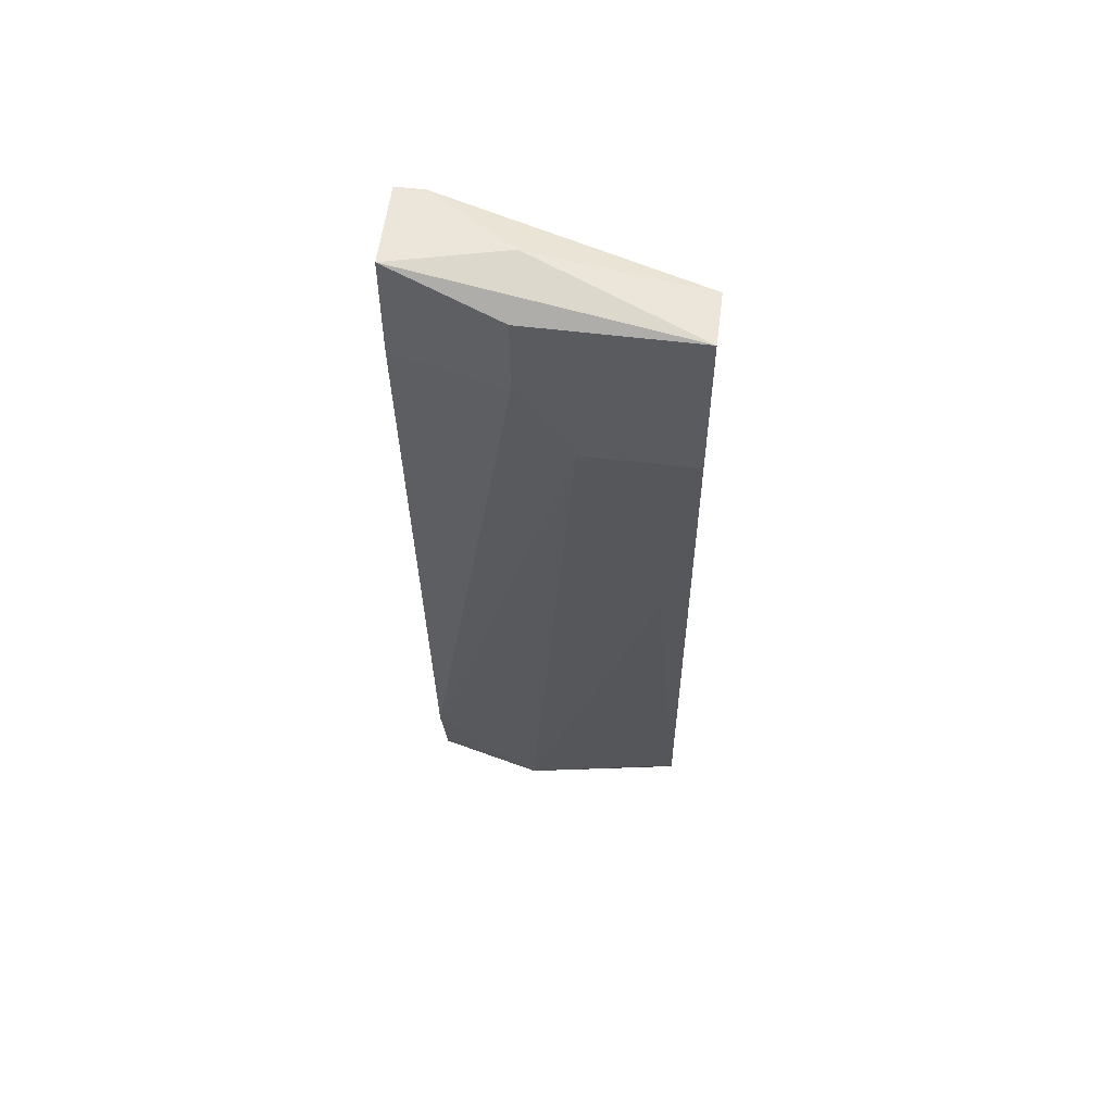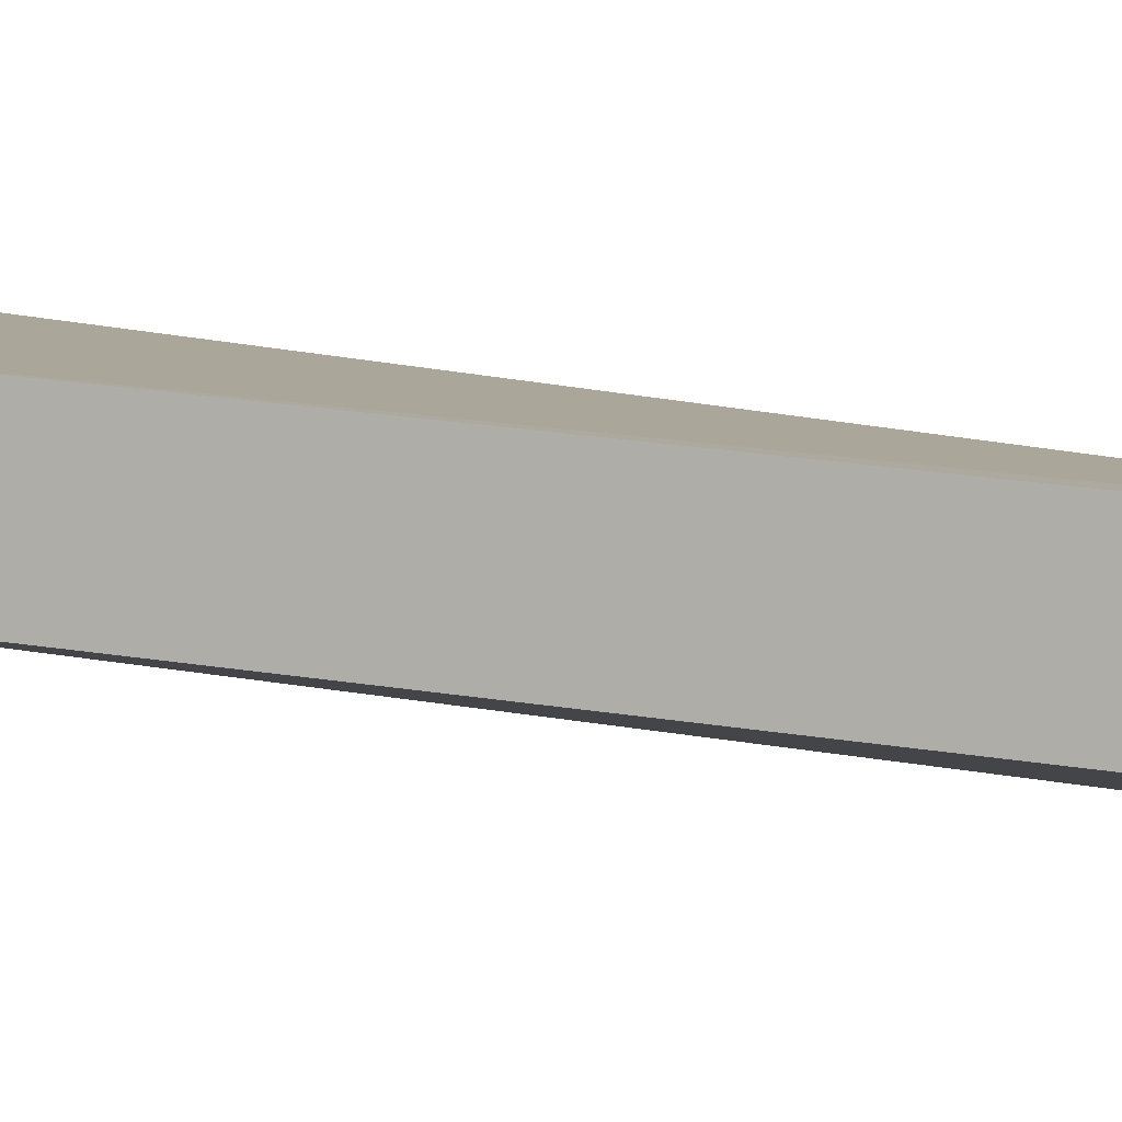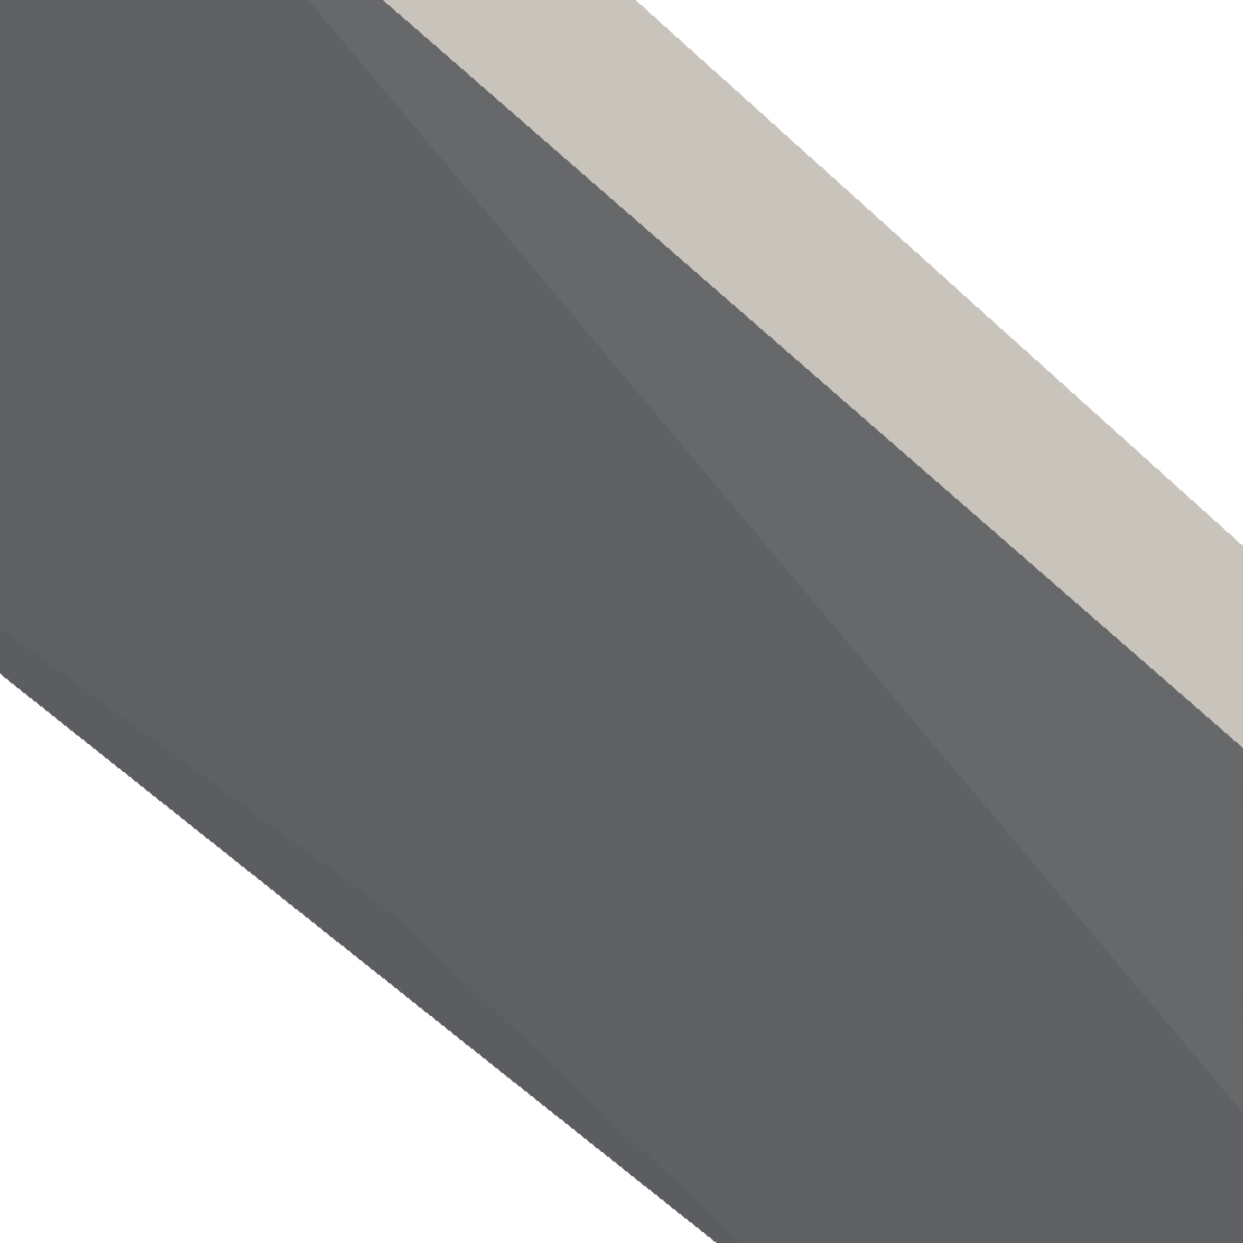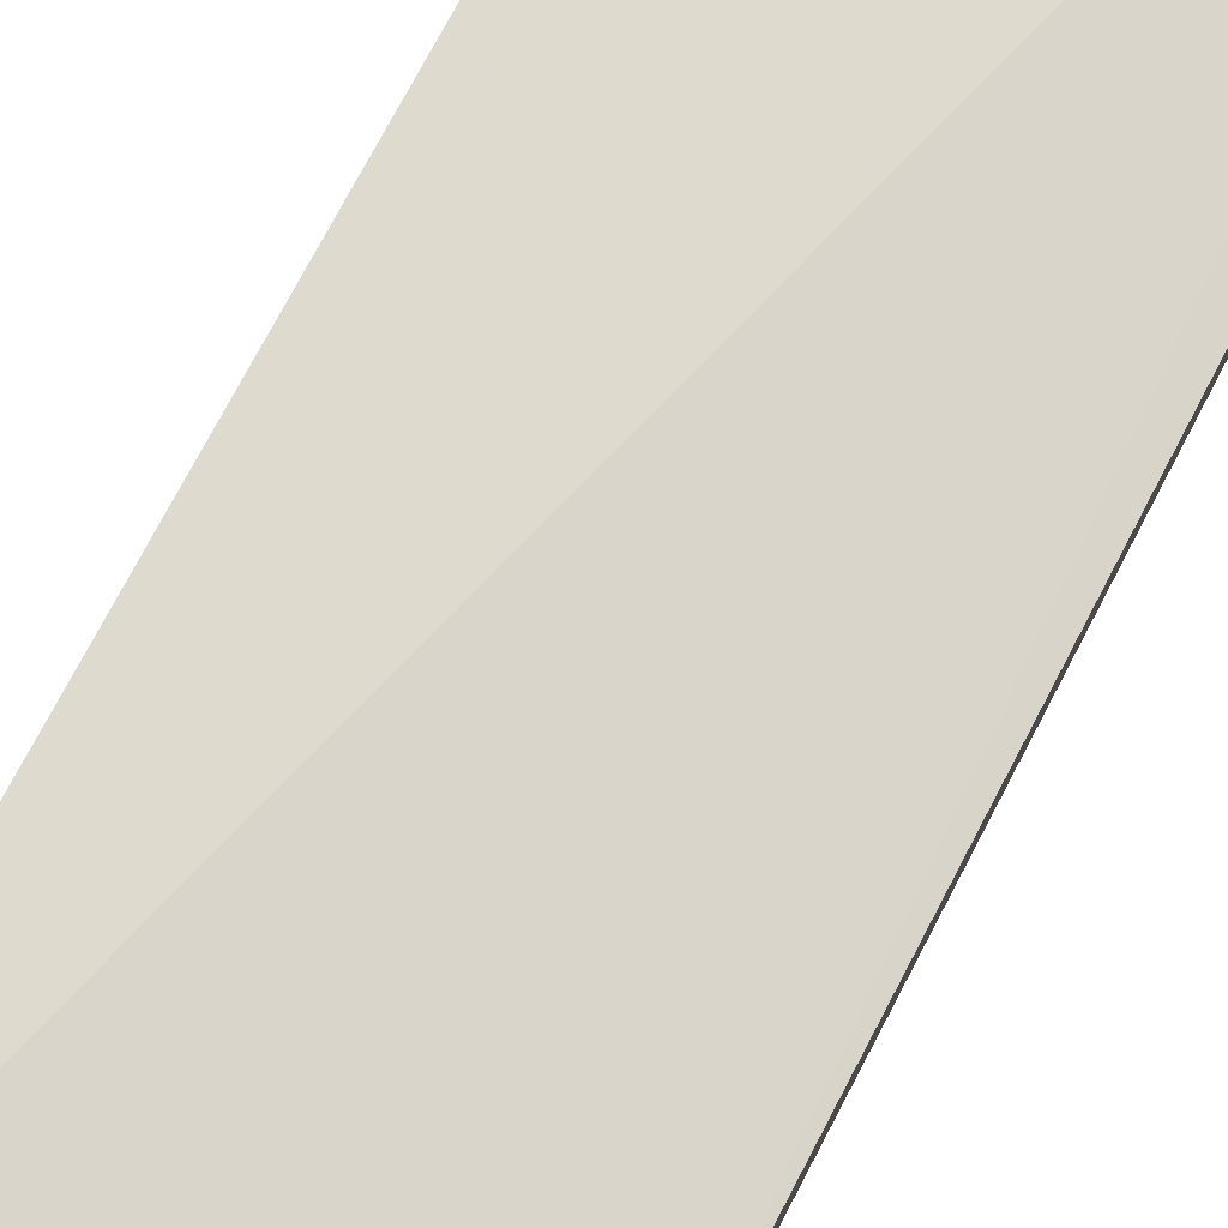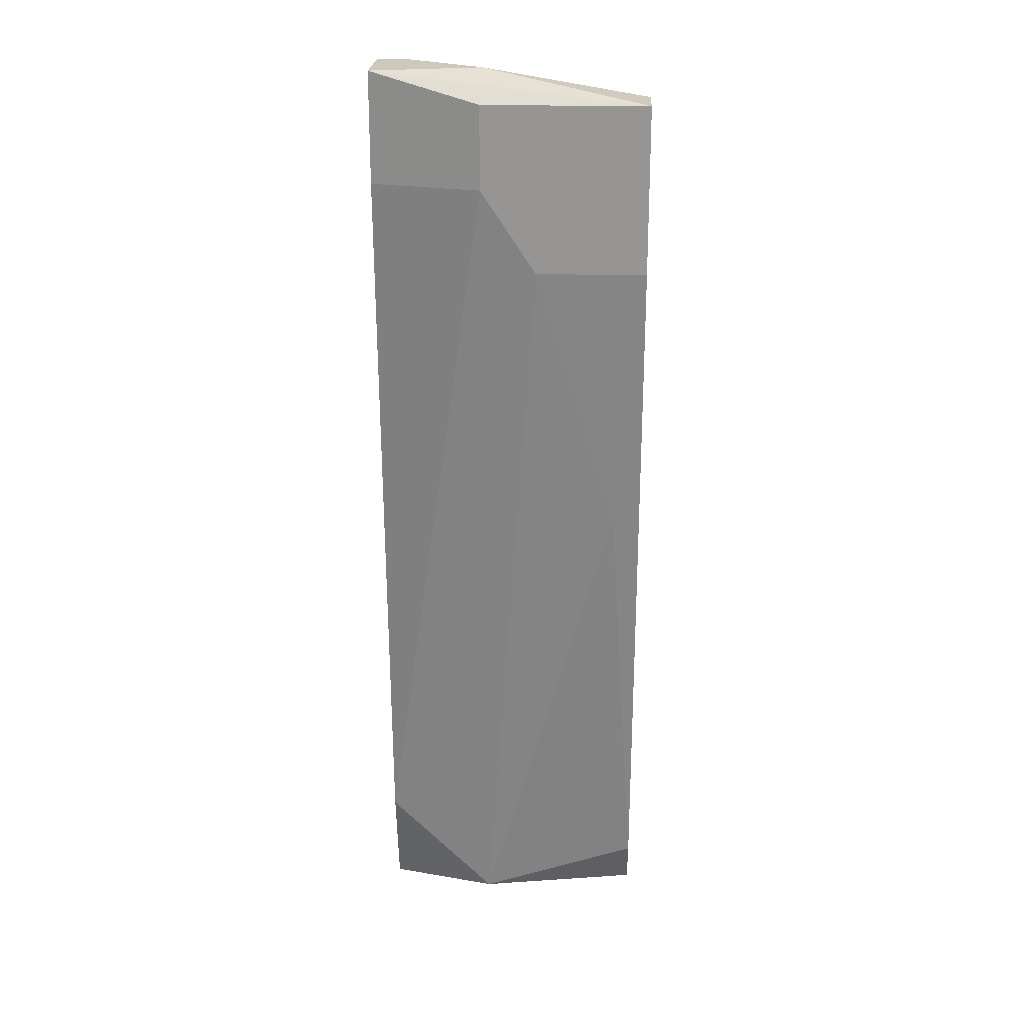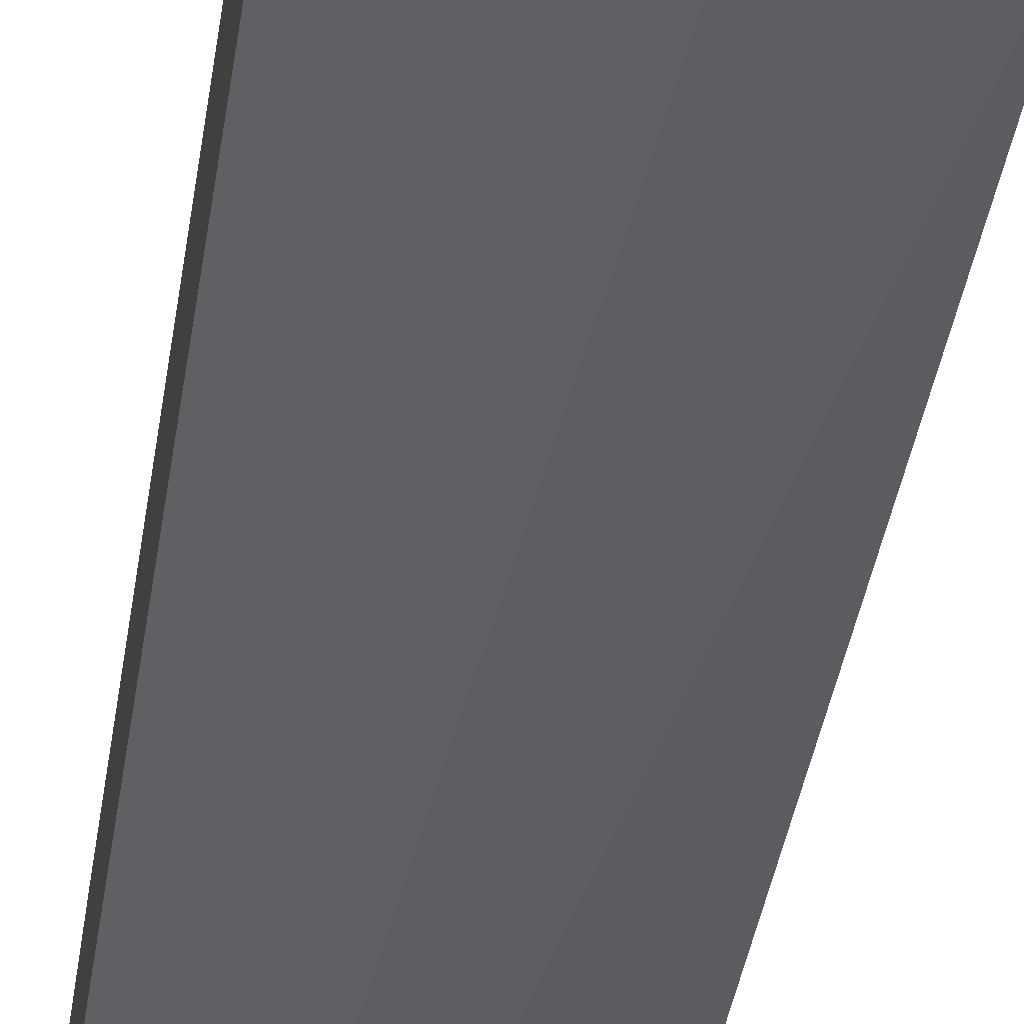
<metadata>
{"format":"obj","ext":"obj","renderer":"f3d","projection":"perspective","resolution":1024,"background":"white","views":[{"elev":56.8,"azim":7.3,"up":"+Z"},{"elev":7.3,"azim":-75.0,"up":"+Y"},{"elev":-39.4,"azim":-138.9,"up":"+Y"},{"elev":79.1,"azim":-152.5,"up":"+Y"},{"elev":22.1,"azim":2.7,"up":"+Z"},{"elev":-37.0,"azim":171.0,"up":"+Y"}]}
</metadata>
<code>
v 0.00713 -0.04485 0.04766
v 0.00713 -0.04485 0.03906
v 0.00713 -0.03626 0.004699
v 0.00713 -0.03626 -0.001032
v 0.00713 -0.03913 -0.001032
v 0.00713 -0.04056 0.001833
v 0.00713 -0.04056 0.03906
v 0.00713 -0.04199 0.04766
v 0.001401 -0.04485 0.03906
v -0.001461 -0.04485 0.04766
v -0.001461 -0.04485 0.04336
v -0.001461 -0.04056 -0.001032
v -0.001461 -0.04199 0.0491
v 0.005697 -0.04342 0.02474
v -0.00719 -0.04342 0.04336
v -0.00719 -0.04342 0.0491
v -0.00719 -0.03626 0.01043
v -0.00719 -0.03626 -0.001032
v -0.00719 -0.03913 -0.001032
v -0.00719 -0.03913 0.0491
v -0.00719 -0.04056 0.004699
v -0.005758 -0.03913 0.0491
f 16 1 13
f 4 8 6
f 19 16 17
f 6 8 1
f 16 19 21
f 8 4 3
f 17 22 3
f 4 17 3
f 19 4 12
f 9 21 12
f 21 19 12
f 4 19 18
f 17 4 18
f 19 17 18
f 6 1 2
f 1 9 2
f 16 22 20
f 22 17 20
f 17 16 20
f 9 1 11
f 21 9 11
f 22 8 7
f 3 22 7
f 8 3 7
f 16 21 15
f 11 16 15
f 21 11 15
f 9 12 14
f 12 6 14
f 6 2 14
f 2 9 14
f 4 6 5
f 12 4 5
f 6 12 5
f 1 16 10
f 11 1 10
f 16 11 10
f 8 22 13
f 22 16 13
f 1 8 13

</code>
